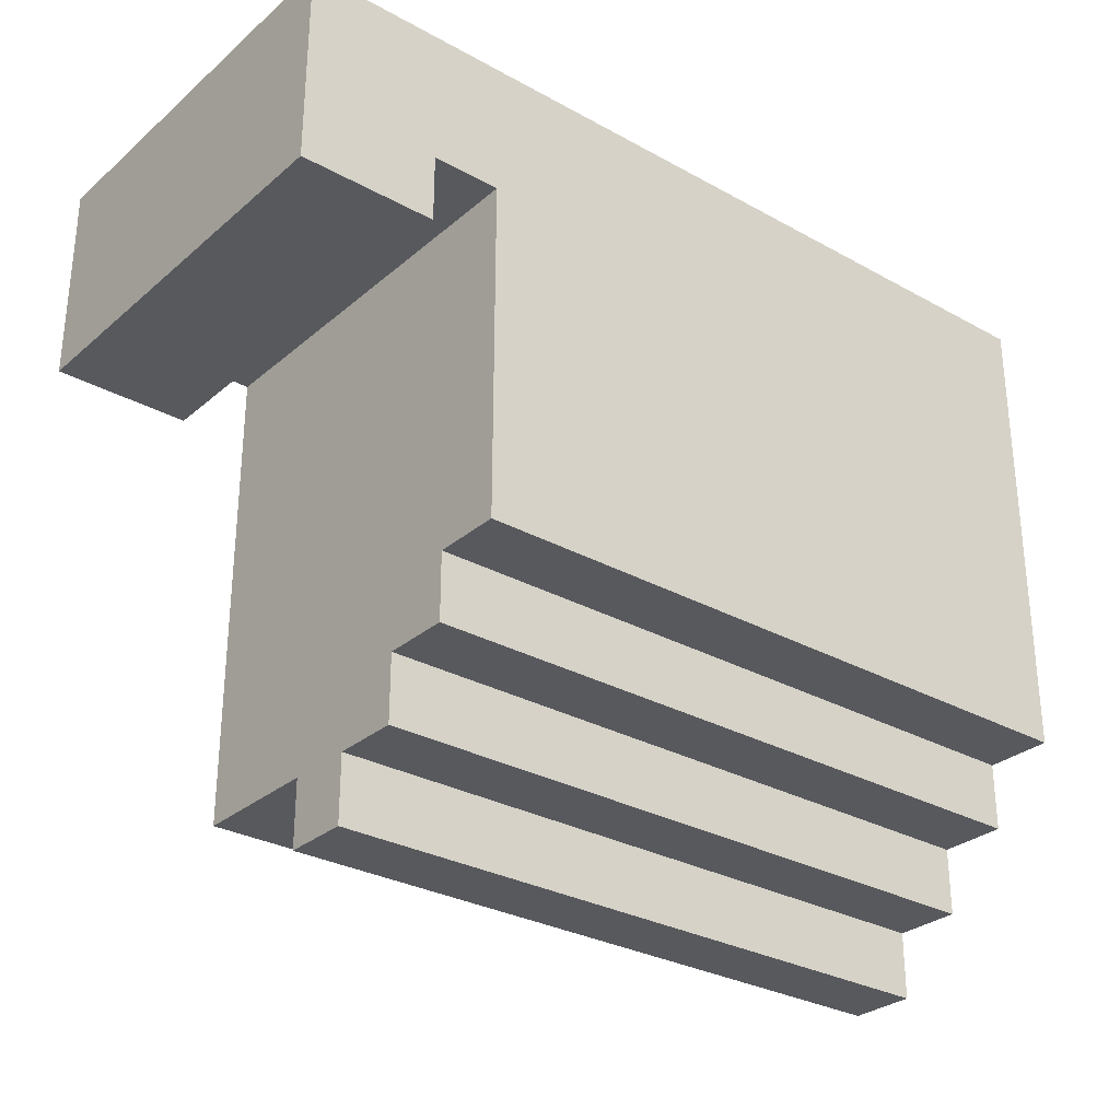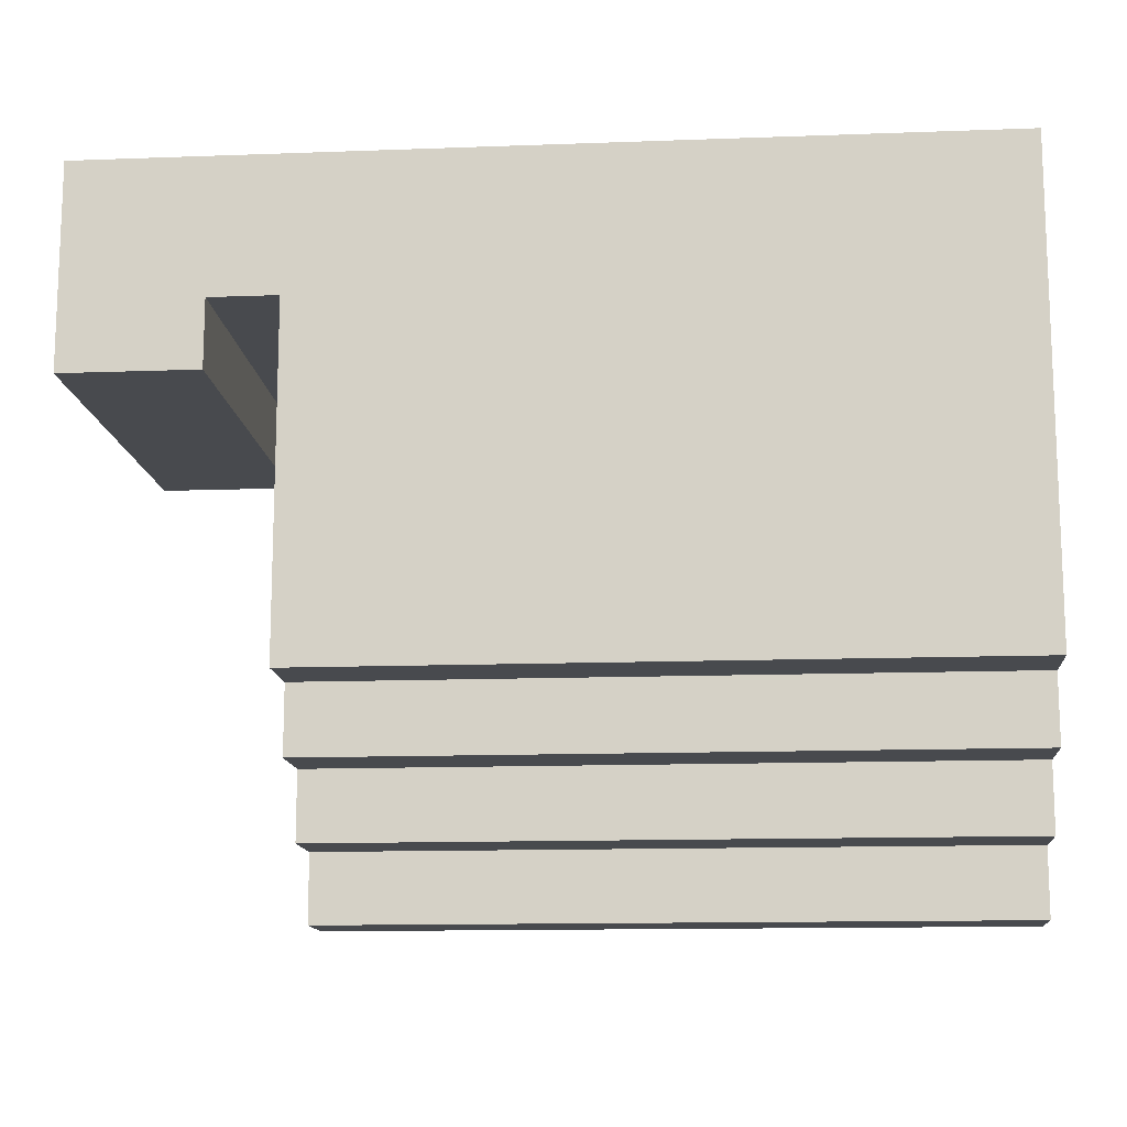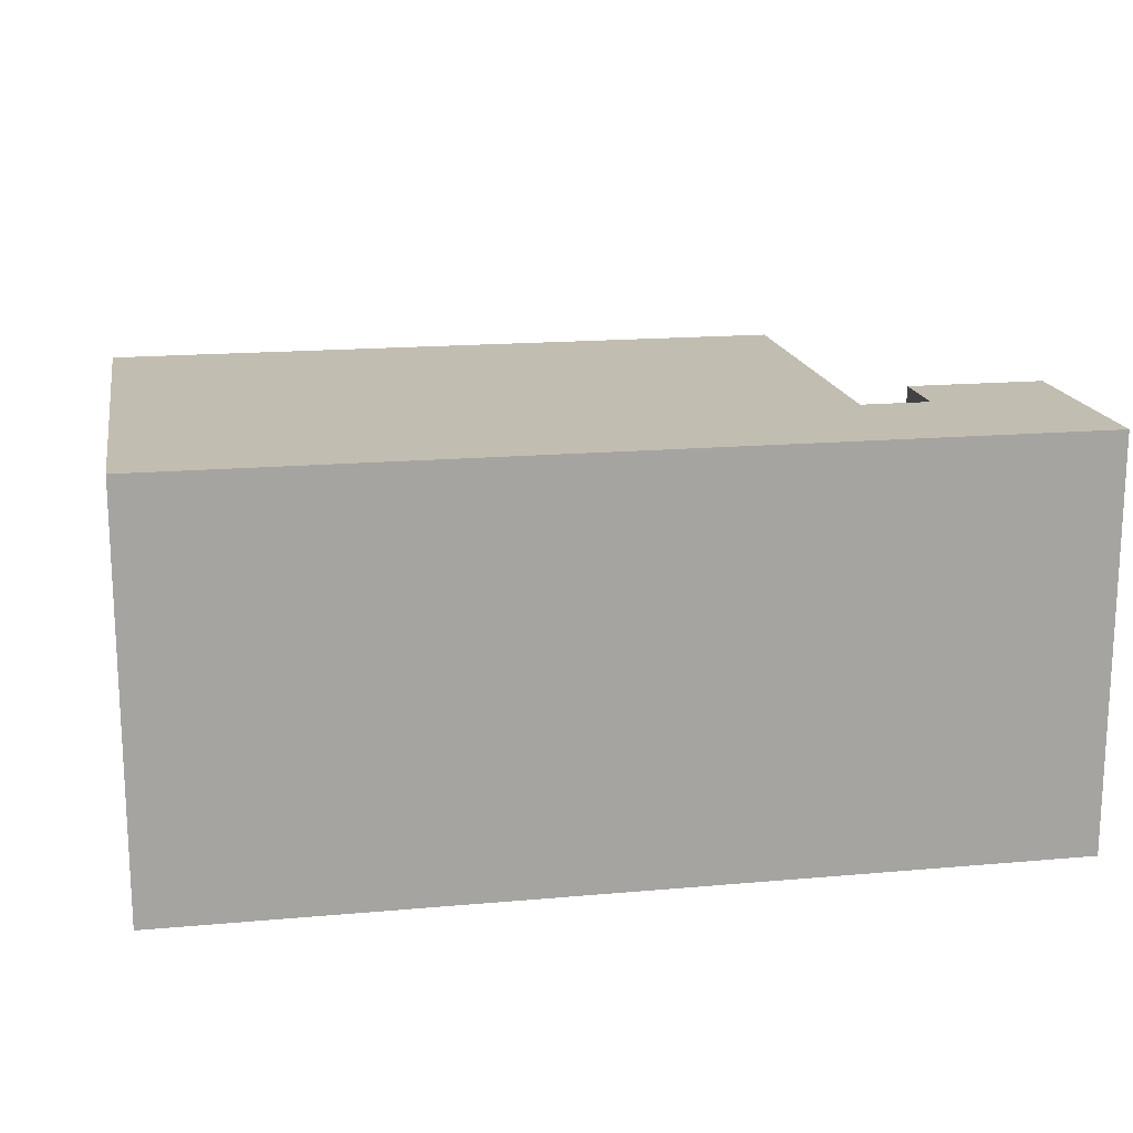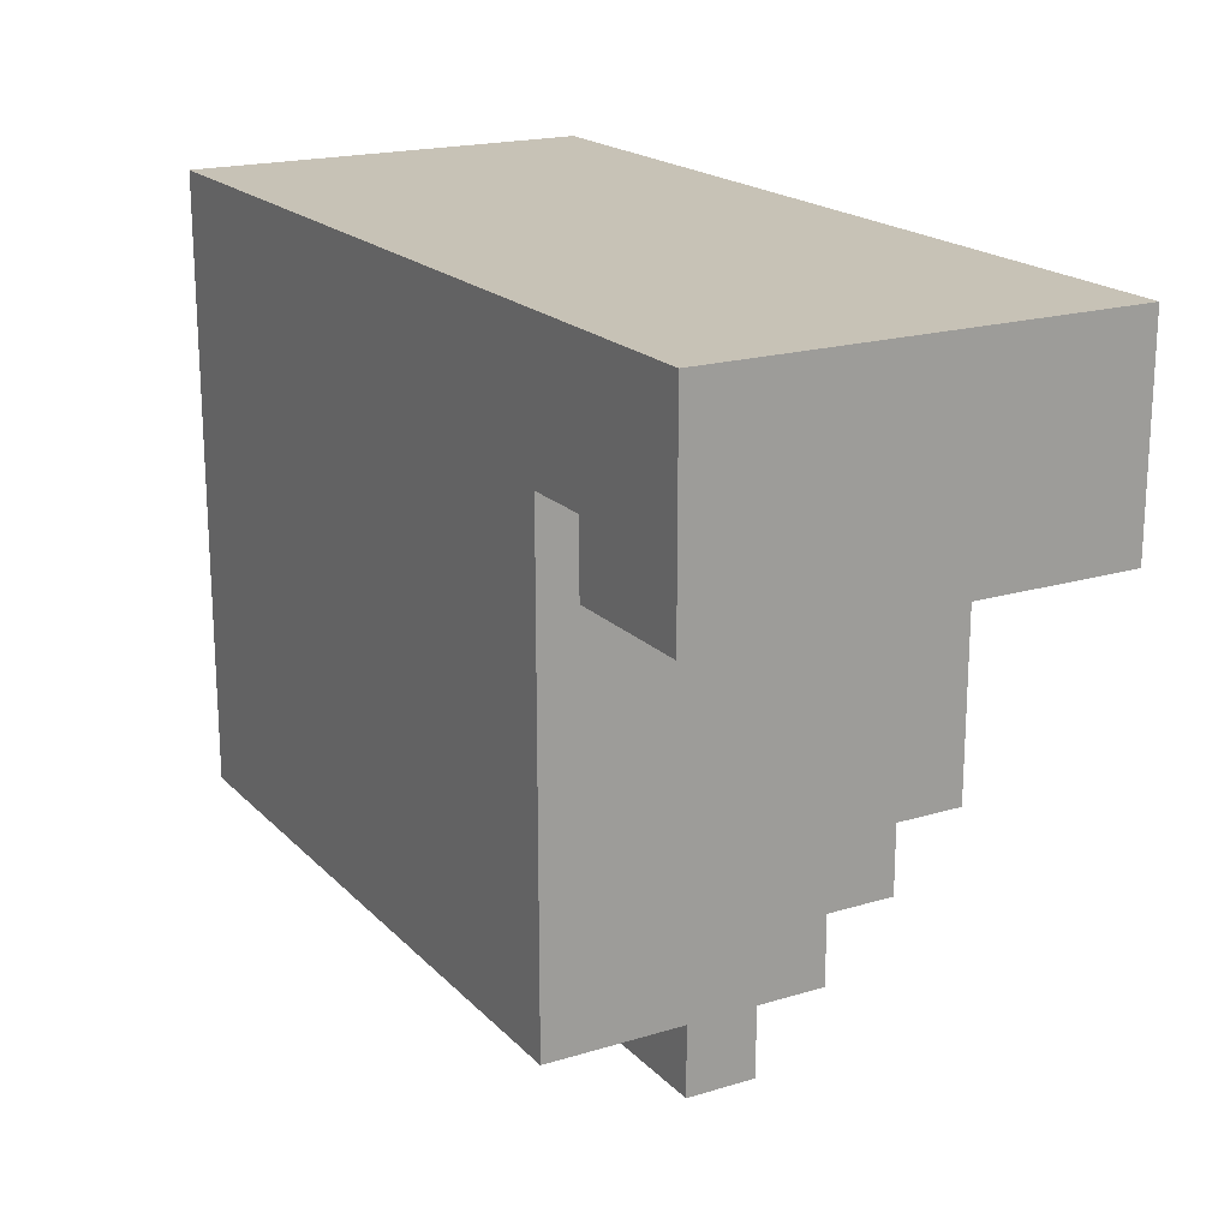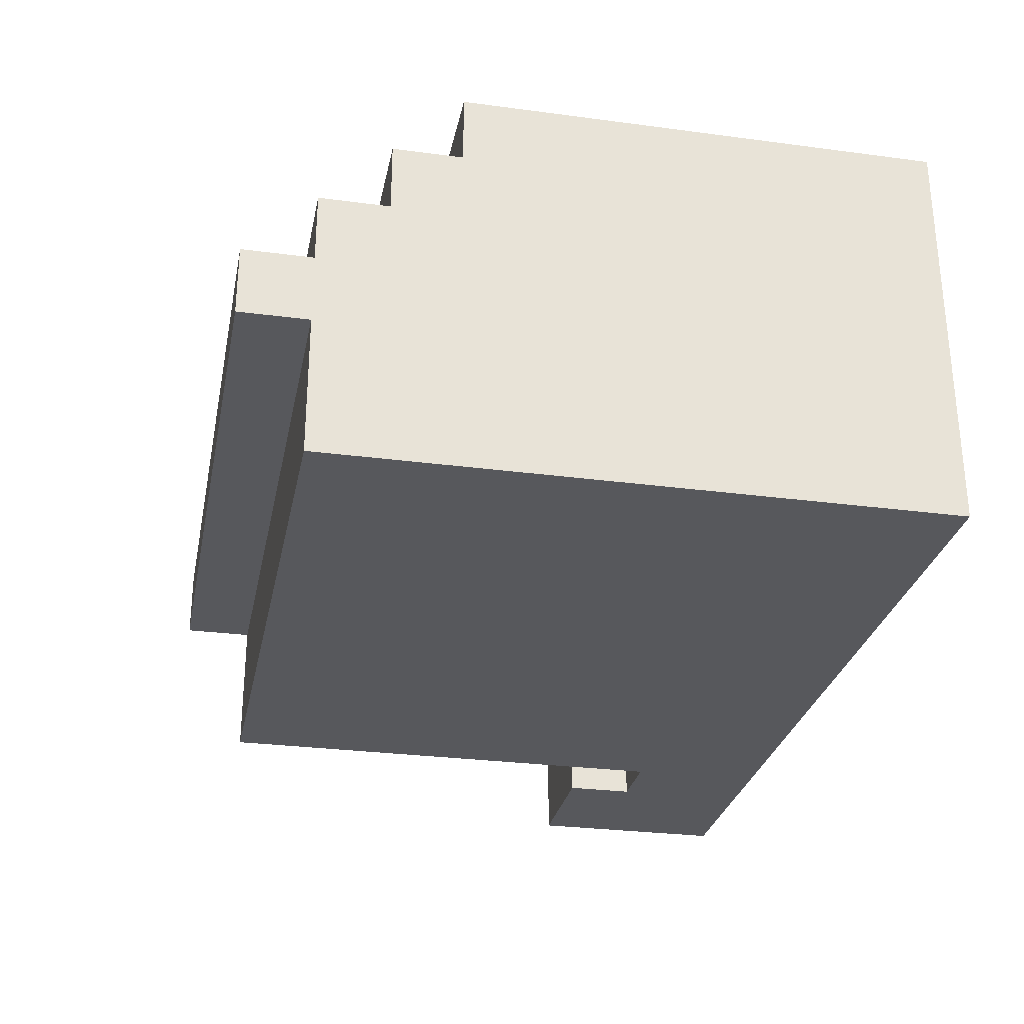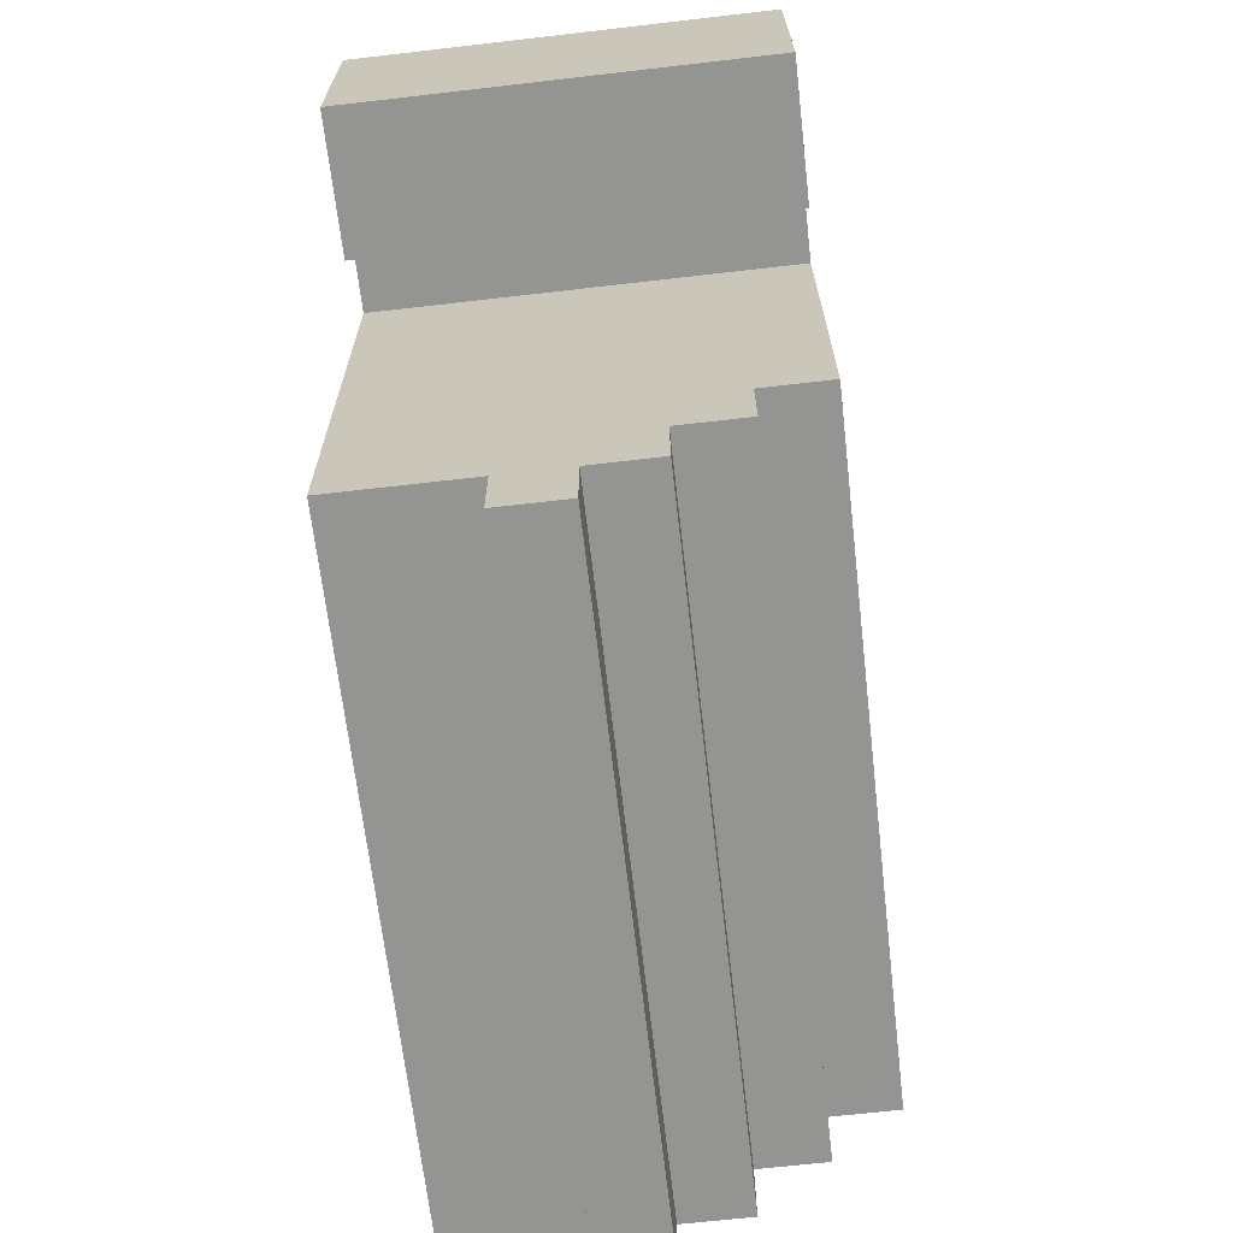
<metadata>
{"format":"obj","ext":"obj","renderer":"f3d","projection":"perspective","resolution":1024,"background":"white","views":[{"elev":-29.6,"azim":140.9,"up":"+Z"},{"elev":-13.3,"azim":-175.2,"up":"+Z"},{"elev":16.9,"azim":-10.2,"up":"+Y"},{"elev":19.2,"azim":60.3,"up":"+Z"},{"elev":-28.5,"azim":-101.3,"up":"+Y"},{"elev":-67.0,"azim":96.6,"up":"+Z"}]}
</metadata>
<code>
o
v -1 1.2 -1.2
v -1 1.2 -2.1
v -1 1.4 -2.1
v -1 1.4 -2.2
v -1 1.5 -2
v -1 1.5 -2.1
v -1 1.5 -2.2
v -1 1.6 -1.9
v -1 1.6 -2
v -1 1.6 -2.1
v -1 1.7 -1.8
v -1 1.7 -1.9
v -1 1.7 -2
v -1 1.8 -1.2
v -1 1.8 -1.8
v -1 1.8 -1.9
v 0.1 1.2 -1.4
v 0.1 1.2 -1.5
v 0.1 1.8 -1.4
v 0.1 1.8 -1.5
v 0 1.2 -1.4
v 0 1.2 -2.1
v 0 1.4 -2.1
v 0 1.4 -2.2
v 0 1.5 -2
v 0 1.5 -2.1
v 0 1.5 -2.2
v 0 1.6 -1.9
v 0 1.6 -2
v 0 1.6 -2.1
v 0 1.7 -1.8
v 0 1.7 -1.9
v 0 1.7 -2
v 0 1.8 -1.4
v 0 1.8 -1.8
v 0 1.8 -1.9
v 0.3 1.2 -1.2
v 0.3 1.2 -1.5
v 0.3 1.8 -1.2
v 0.3 1.8 -1.5
v -1 1.2 -1.2
v -1 1.8 -1.2
v 0.3 1.2 -1.2
v 0.3 1.8 -1.2
v 0 1.2 -1.4
v 0 1.8 -1.4
v 0.1 1.2 -1.4
v 0.1 1.8 -1.4
v 0.1 1.2 -1.5
v 0.1 1.8 -1.5
v 0.3 1.2 -1.5
v 0.3 1.8 -1.5
v -1 1.7 -1.9
v -1 1.8 -1.9
v 0 1.7 -1.9
v 0 1.8 -1.9
v -1 1.6 -2
v -1 1.7 -2
v 0 1.6 -2
v 0 1.7 -2
v -1 1.2 -2.1
v -1 1.4 -2.1
v -1 1.5 -2.1
v -1 1.6 -2.1
v 0 1.2 -2.1
v 0 1.4 -2.1
v 0 1.5 -2.1
v 0 1.6 -2.1
v -1 1.4 -2.2
v -1 1.5 -2.2
v 0 1.4 -2.2
v 0 1.5 -2.2
v -1 1.2 -1.2
v 0.3 1.2 -1.2
v 0 1.2 -1.4
v 0.1 1.2 -1.4
v 0.1 1.2 -1.5
v 0.3 1.2 -1.5
v -1 1.2 -2.1
v 0 1.2 -2.1
v -1 1.4 -2.1
v 0 1.4 -2.1
v -1 1.4 -2.2
v 0 1.4 -2.2
v -1 1.5 -2.1
v 0 1.5 -2.1
v -1 1.5 -2.2
v 0 1.5 -2.2
v -1 1.6 -2
v 0 1.6 -2
v -1 1.6 -2.1
v 0 1.6 -2.1
v -1 1.7 -1.9
v 0 1.7 -1.9
v -1 1.7 -2
v 0 1.7 -2
v -1 1.8 -1.2
v 0.3 1.8 -1.2
v 0 1.8 -1.4
v 0.1 1.8 -1.4
v 0.1 1.8 -1.5
v 0.3 1.8 -1.5
v -1 1.8 -1.8
v 0 1.8 -1.8
v -1 1.8 -1.9
v 0 1.8 -1.9
f 3 2 1
f 5 3 1
f 6 4 3
f 6 3 5
f 7 4 6
f 8 5 1
f 9 6 5
f 9 5 8
f 10 6 9
f 11 8 1
f 12 9 8
f 12 8 11
f 13 9 12
f 14 11 1
f 15 12 11
f 15 11 14
f 16 12 15
f 19 18 17
f 20 18 19
f 21 22 23
f 21 23 25
f 23 24 26
f 25 23 26
f 26 24 27
f 21 25 28
f 25 26 29
f 28 25 29
f 29 26 30
f 21 28 31
f 28 29 32
f 31 28 32
f 32 29 33
f 21 31 34
f 31 32 35
f 34 31 35
f 35 32 36
f 37 38 39
f 39 38 40
f 43 42 41
f 44 42 43
f 45 46 47
f 47 46 48
f 49 50 51
f 51 50 52
f 53 54 55
f 55 54 56
f 57 58 59
f 59 58 60
f 61 62 65
f 65 62 66
f 63 64 67
f 67 64 68
f 69 70 71
f 71 70 72
f 75 74 73
f 76 74 75
f 77 74 76
f 78 74 77
f 79 75 73
f 80 75 79
f 83 82 81
f 84 82 83
f 85 86 87
f 87 86 88
f 89 90 91
f 91 90 92
f 93 94 95
f 95 94 96
f 97 98 99
f 99 98 100
f 100 98 101
f 101 98 102
f 97 99 103
f 103 99 104
f 103 104 105
f 105 104 106

</code>
